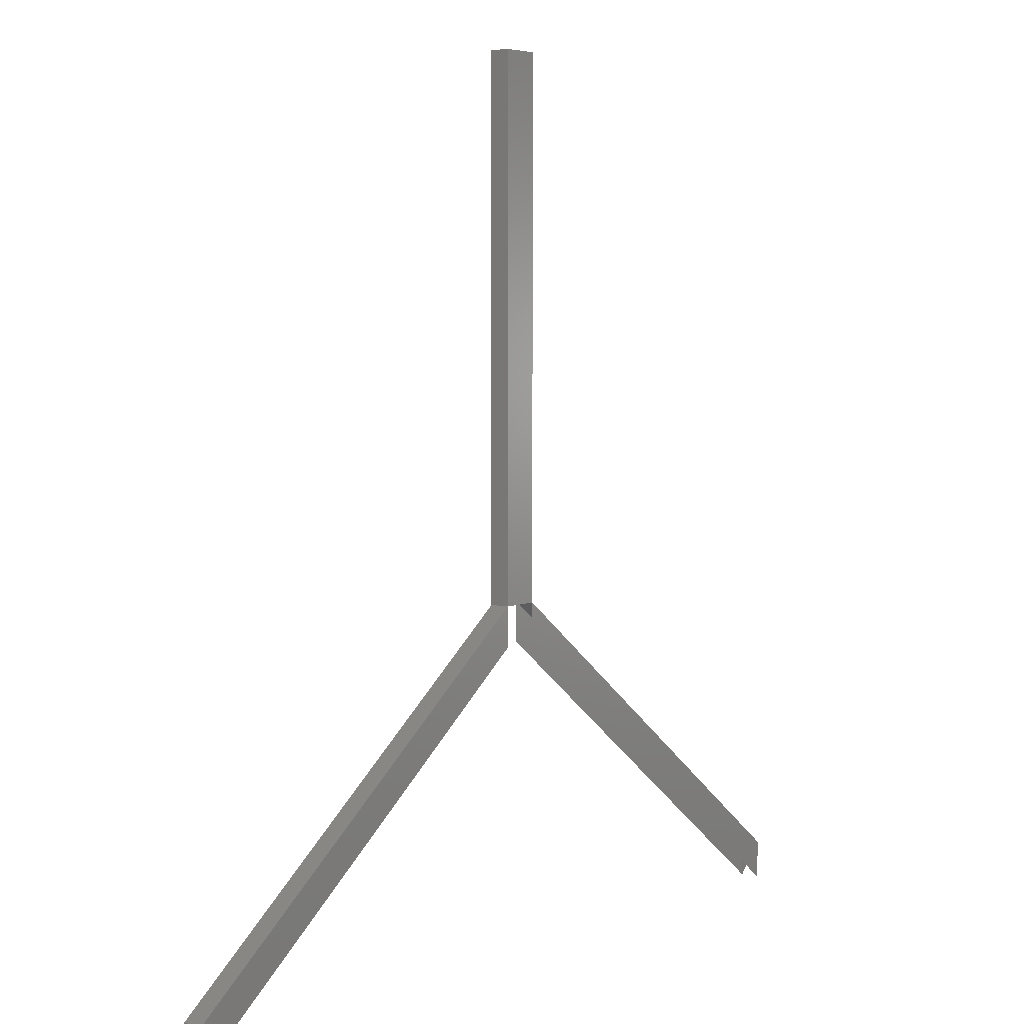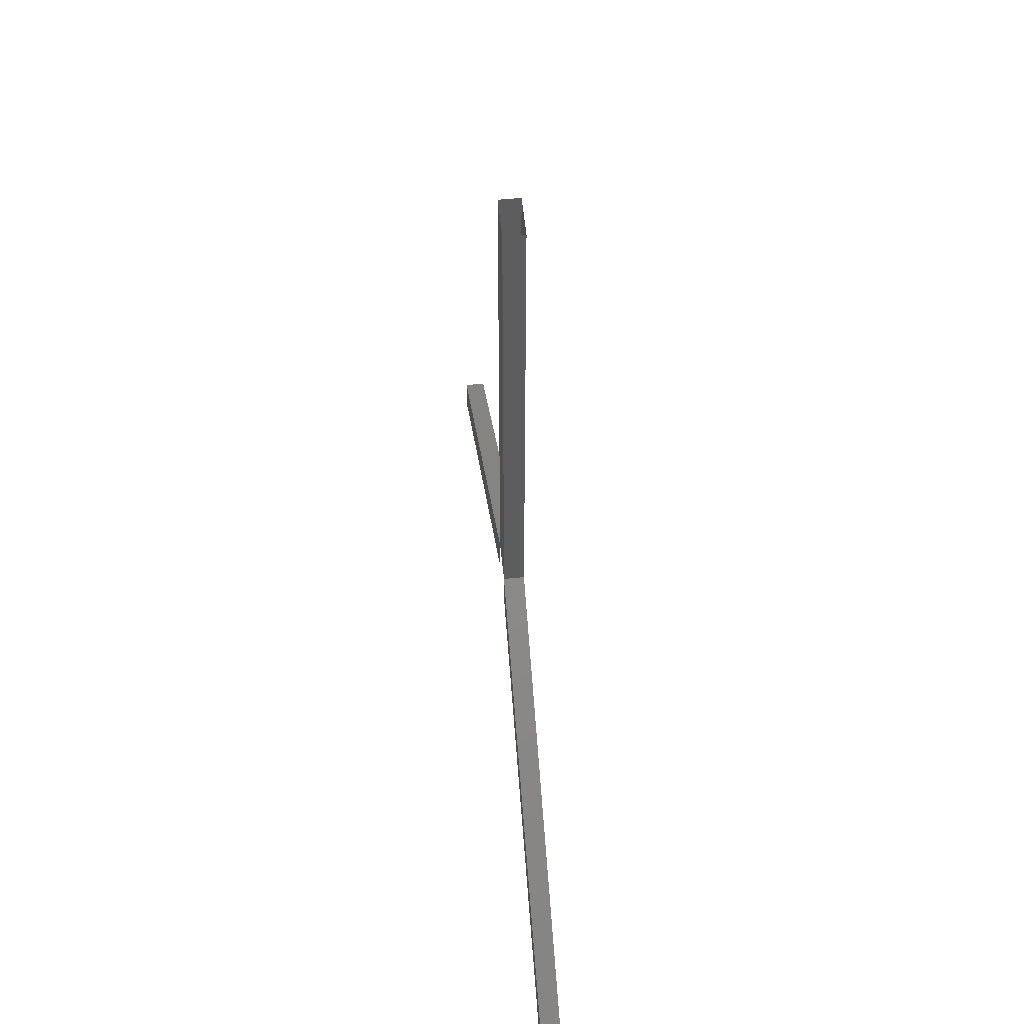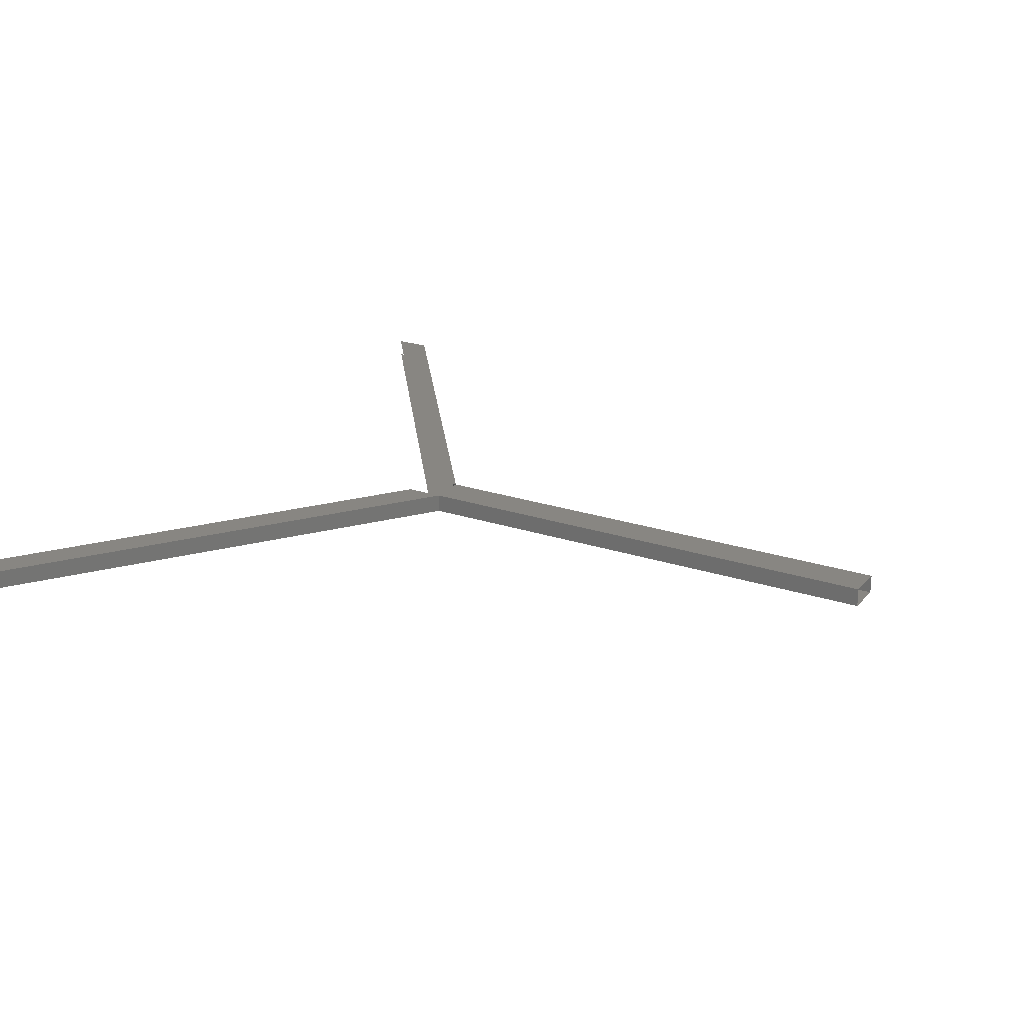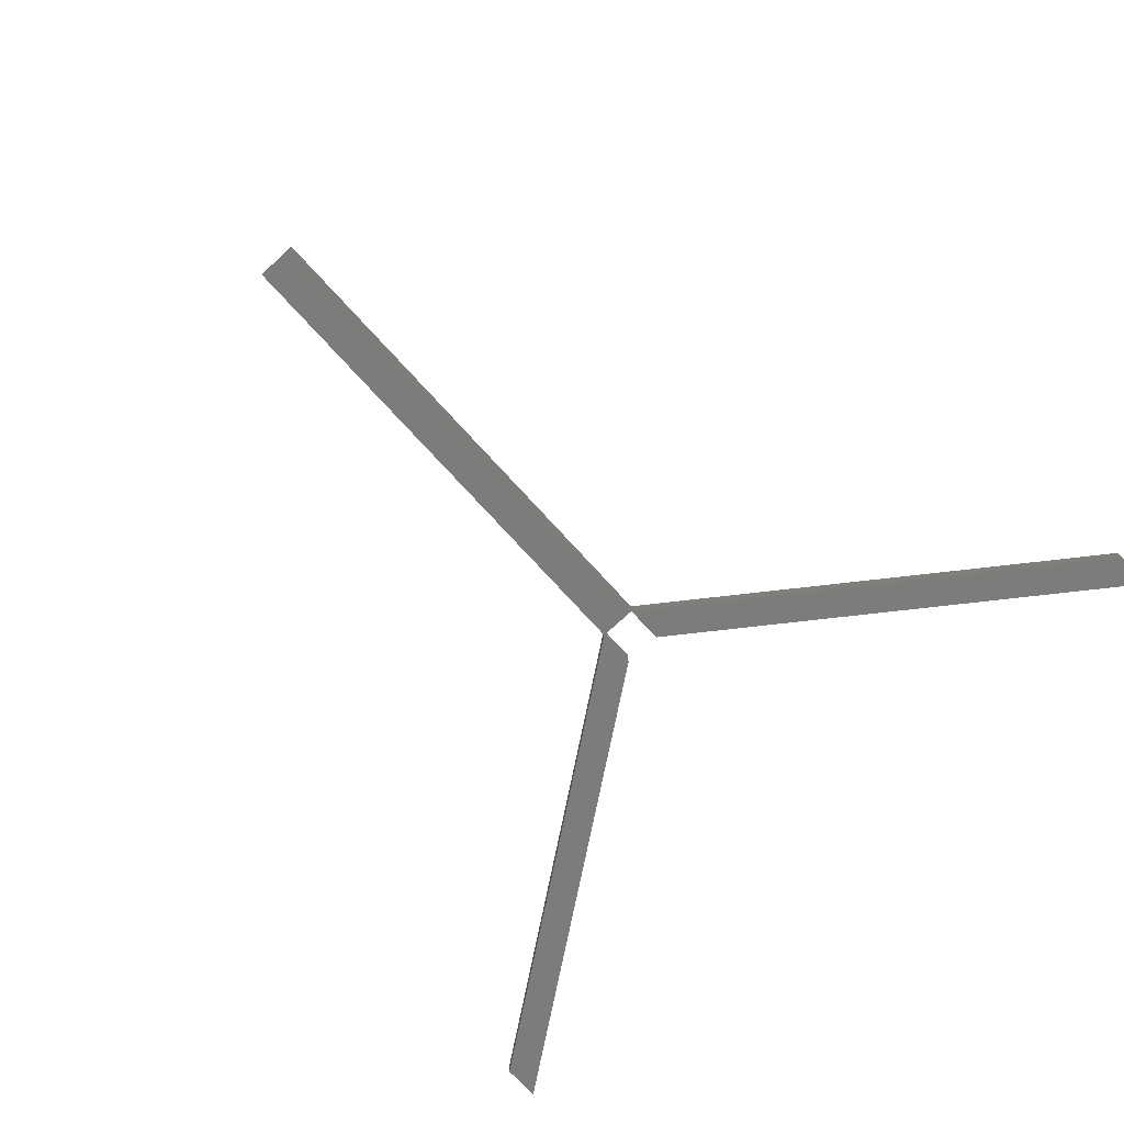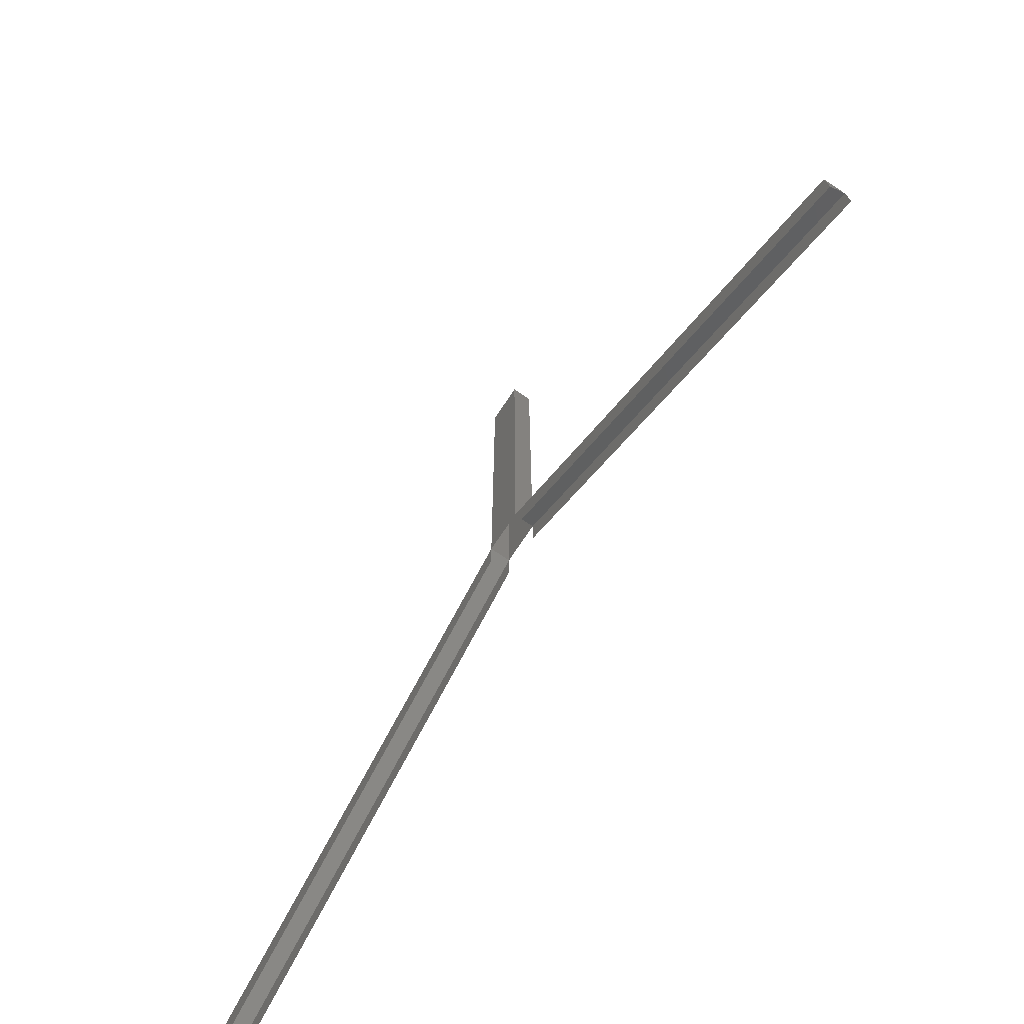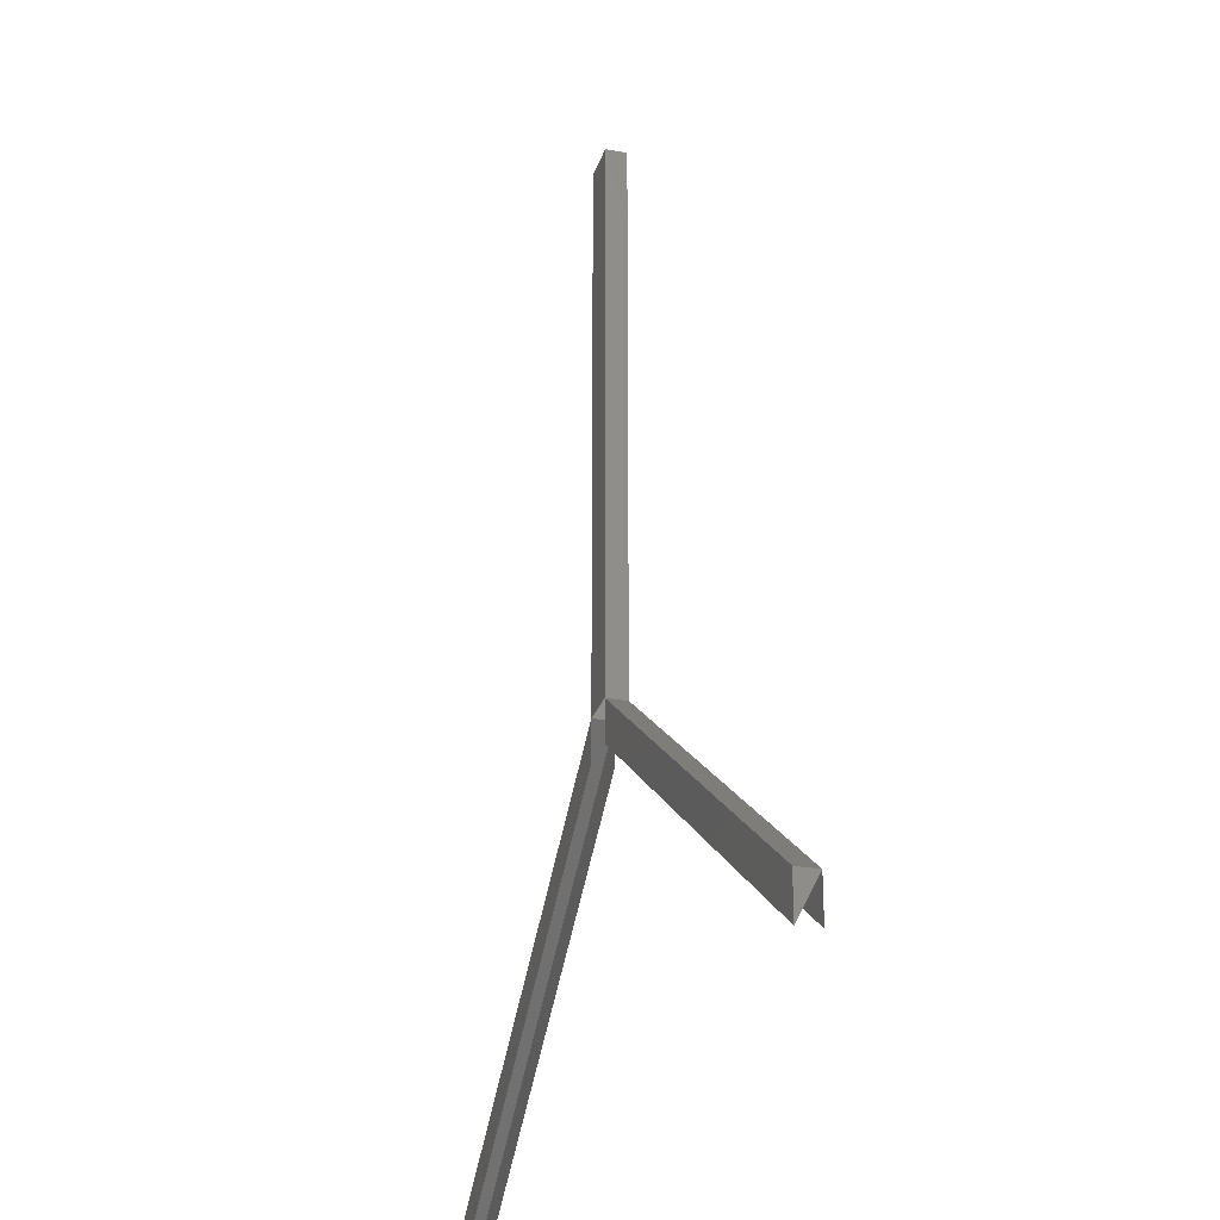
<metadata>
{"format":"stl","ext":"stl","renderer":"f3d","projection":"perspective","resolution":1024,"background":"white","views":[{"elev":4.8,"azim":-53.4,"up":"+Z"},{"elev":56.7,"azim":84.3,"up":"+Z"},{"elev":23.2,"azim":-60.4,"up":"+Y"},{"elev":-75.4,"azim":42.5,"up":"+Y"},{"elev":-74.5,"azim":-123.8,"up":"+Z"},{"elev":-27.1,"azim":-105.9,"up":"+Z"}]}
</metadata>
<code>
# stl→obj: 248 verts, 402 faces
v 1.5 -0.75 80
v 1.5 -0.75 77
v 3.118 -0.75 78.82
v 3.118 -0.75 75.82
v 4.736 -0.75 77.65
v 4.736 -0.75 74.65
v 6.354 -0.75 76.47
v 6.354 -0.75 73.47
v 7.972 -0.75 75.3
v 7.972 -0.75 72.3
v 9.59 -0.75 74.12
v 9.59 -0.75 71.12
v 11.21 -0.75 72.95
v 11.21 -0.75 69.95
v 12.83 -0.75 71.77
v 12.83 -0.75 68.77
v 14.44 -0.75 70.6
v 14.44 -0.75 67.6
v 16.06 -0.75 69.42
v 16.06 -0.75 66.42
v 17.68 -0.75 68.24
v 17.68 -0.75 65.24
v 19.3 -0.75 67.07
v 19.3 -0.75 64.07
v 20.92 -0.75 65.89
v 20.92 -0.75 62.89
v 22.53 -0.75 64.72
v 22.53 -0.75 61.72
v 24.15 -0.75 63.54
v 24.15 -0.75 60.54
v 25.77 -0.75 62.37
v 25.77 -0.75 59.37
v 27.39 -0.75 61.19
v 27.39 -0.75 58.19
v 29.01 -0.75 60.02
v 29.01 -0.75 57.02
v 30.62 -0.75 58.84
v 30.62 -0.75 55.84
v 32.24 -0.75 57.66
v 32.24 -0.75 54.66
v 33.86 -0.75 56.49
v 33.86 -0.75 53.49
v 33.86 0.75 53.49
v 33.86 0.75 56.49
v 1.5 0.75 80
v 3.118 0.75 78.82
v 1.5 0.75 77
v 4.736 0.75 77.65
v 3.118 0.75 75.82
v 6.354 0.75 76.47
v 4.736 0.75 74.65
v 7.972 0.75 75.3
v 6.354 0.75 73.47
v 9.59 0.75 74.12
v 7.972 0.75 72.3
v 11.21 0.75 72.95
v 9.59 0.75 71.12
v 12.83 0.75 71.77
v 11.21 0.75 69.95
v 14.44 0.75 70.6
v 12.83 0.75 68.77
v 16.06 0.75 69.42
v 14.44 0.75 67.6
v 17.68 0.75 68.24
v 16.06 0.75 66.42
v 19.3 0.75 67.07
v 17.68 0.75 65.24
v 20.92 0.75 65.89
v 19.3 0.75 64.07
v 22.53 0.75 64.72
v 20.92 0.75 62.89
v 24.15 0.75 63.54
v 22.53 0.75 61.72
v 25.77 0.75 62.37
v 24.15 0.75 60.54
v 27.39 0.75 61.19
v 25.77 0.75 59.37
v 29.01 0.75 60.02
v 27.39 0.75 58.19
v 30.62 0.75 58.84
v 29.01 0.75 57.02
v 32.24 0.75 57.66
v 30.62 0.75 55.84
v 32.24 0.75 54.66
v -1.5 -0.75 80
v -3.118 -0.75 78.82
v -1.5 -0.75 77
v -4.736 -0.75 77.65
v -3.118 -0.75 75.82
v -6.354 -0.75 76.47
v -4.736 -0.75 74.65
v -7.972 -0.75 75.3
v -6.354 -0.75 73.47
v -9.59 -0.75 74.12
v -7.972 -0.75 72.3
v -11.21 -0.75 72.95
v -9.59 -0.75 71.12
v -12.83 -0.75 71.77
v -11.21 -0.75 69.95
v -14.44 -0.75 70.6
v -12.83 -0.75 68.77
v -16.06 -0.75 69.42
v -14.44 -0.75 67.6
v -17.68 -0.75 68.24
v -16.06 -0.75 66.42
v -19.3 -0.75 67.07
v -17.68 -0.75 65.24
v -20.92 -0.75 65.89
v -19.3 -0.75 64.07
v -22.53 -0.75 64.72
v -20.92 -0.75 62.89
v -24.15 -0.75 63.54
v -22.53 -0.75 61.72
v -25.77 -0.75 62.37
v -24.15 -0.75 60.54
v -27.39 -0.75 61.19
v -25.77 -0.75 59.37
v -29.01 -0.75 60.02
v -27.39 -0.75 58.19
v -30.62 -0.75 58.84
v -29.01 -0.75 57.02
v -32.24 -0.75 57.66
v -30.62 -0.75 55.84
v -33.86 -0.75 56.49
v -32.24 -0.75 54.66
v -33.86 -0.75 53.49
v -33.86 0.75 56.49
v -33.86 0.75 53.49
v -1.5 0.75 80
v -1.5 0.75 77
v -3.118 0.75 78.82
v -3.118 0.75 75.82
v -4.736 0.75 77.65
v -4.736 0.75 74.65
v -6.354 0.75 76.47
v -6.354 0.75 73.47
v -7.972 0.75 75.3
v -7.972 0.75 72.3
v -9.59 0.75 74.12
v -9.59 0.75 71.12
v -11.21 0.75 72.95
v -11.21 0.75 69.95
v -12.83 0.75 71.77
v -12.83 0.75 68.77
v -14.44 0.75 70.6
v -14.44 0.75 67.6
v -16.06 0.75 69.42
v -16.06 0.75 66.42
v -17.68 0.75 68.24
v -17.68 0.75 65.24
v -19.3 0.75 67.07
v -19.3 0.75 64.07
v -20.92 0.75 65.89
v -20.92 0.75 62.89
v -22.53 0.75 64.72
v -22.53 0.75 61.72
v -24.15 0.75 63.54
v -24.15 0.75 60.54
v -25.77 0.75 62.37
v -25.77 0.75 59.37
v -27.39 0.75 61.19
v -27.39 0.75 58.19
v -29.01 0.75 60.02
v -29.01 0.75 57.02
v -30.62 0.75 58.84
v -30.62 0.75 55.84
v -32.24 0.75 57.66
v -32.24 0.75 54.66
v -1.5 -0.75 82
v 1.5 -0.75 82
v -1.5 -0.75 84
v 1.5 -0.75 84
v -1.5 -0.75 86
v 1.5 -0.75 86
v -1.5 -0.75 88
v 1.5 -0.75 88
v -1.5 -0.75 90
v 1.5 -0.75 90
v -1.5 -0.75 92
v 1.5 -0.75 92
v -1.5 -0.75 94
v 1.5 -0.75 94
v -1.5 -0.75 96
v 1.5 -0.75 96
v -1.5 -0.75 98
v 1.5 -0.75 98
v -1.5 -0.75 100
v 1.5 -0.75 100
v -1.5 -0.75 102
v 1.5 -0.75 102
v -1.5 -0.75 104
v 1.5 -0.75 104
v -1.5 -0.75 106
v 1.5 -0.75 106
v -1.5 -0.75 108
v 1.5 -0.75 108
v -1.5 -0.75 110
v 1.5 -0.75 110
v -1.5 -0.75 112
v 1.5 -0.75 112
v -1.5 -0.75 114
v 1.5 -0.75 114
v -1.5 -0.75 116
v 1.5 -0.75 116
v -1.5 -0.75 118
v 1.5 -0.75 118
v -1.5 -0.75 120
v 1.5 -0.75 120
v -1.5 0.75 82
v -1.5 0.75 84
v 1.5 0.75 82
v -1.5 0.75 86
v 1.5 0.75 84
v -1.5 0.75 88
v 1.5 0.75 86
v -1.5 0.75 90
v 1.5 0.75 88
v -1.5 0.75 92
v 1.5 0.75 90
v -1.5 0.75 94
v 1.5 0.75 92
v -1.5 0.75 96
v 1.5 0.75 94
v -1.5 0.75 98
v 1.5 0.75 96
v -1.5 0.75 100
v 1.5 0.75 98
v -1.5 0.75 102
v 1.5 0.75 100
v -1.5 0.75 104
v 1.5 0.75 102
v -1.5 0.75 106
v 1.5 0.75 104
v -1.5 0.75 108
v 1.5 0.75 106
v -1.5 0.75 110
v 1.5 0.75 108
v -1.5 0.75 112
v 1.5 0.75 110
v -1.5 0.75 114
v 1.5 0.75 112
v -1.5 0.75 116
v 1.5 0.75 114
v -1.5 0.75 118
v 1.5 0.75 116
v -1.5 0.75 120
v 1.5 0.75 118
v 1.5 0.75 120
f 1 2 3
f 3 4 5
f 5 6 7
f 7 8 9
f 9 10 11
f 11 12 13
f 13 14 15
f 15 16 17
f 17 18 19
f 19 20 21
f 21 22 23
f 23 24 25
f 25 26 27
f 27 28 29
f 29 30 31
f 31 32 33
f 33 34 35
f 35 36 37
f 37 38 39
f 39 40 41
f 2 4 3
f 4 6 5
f 6 8 7
f 8 10 9
f 10 12 11
f 12 14 13
f 14 16 15
f 16 18 17
f 18 20 19
f 20 22 21
f 22 24 23
f 24 26 25
f 26 28 27
f 28 30 29
f 30 32 31
f 32 34 33
f 34 36 35
f 36 38 37
f 38 40 39
f 40 42 41
f 41 43 44
f 45 46 47
f 46 48 49
f 48 50 51
f 50 52 53
f 52 54 55
f 54 56 57
f 56 58 59
f 58 60 61
f 60 62 63
f 62 64 65
f 64 66 67
f 66 68 69
f 68 70 71
f 70 72 73
f 72 74 75
f 74 76 77
f 76 78 79
f 78 80 81
f 80 82 83
f 82 44 84
f 47 46 49
f 49 48 51
f 51 50 53
f 53 52 55
f 55 54 57
f 57 56 59
f 59 58 61
f 61 60 63
f 63 62 65
f 65 64 67
f 67 66 69
f 69 68 71
f 71 70 73
f 73 72 75
f 75 74 77
f 77 76 79
f 79 78 81
f 81 80 83
f 83 82 84
f 84 44 43
f 85 86 87
f 86 88 89
f 88 90 91
f 90 92 93
f 92 94 95
f 94 96 97
f 96 98 99
f 98 100 101
f 100 102 103
f 102 104 105
f 104 106 107
f 106 108 109
f 108 110 111
f 110 112 113
f 112 114 115
f 114 116 117
f 116 118 119
f 118 120 121
f 120 122 123
f 122 124 125
f 87 86 89
f 89 88 91
f 91 90 93
f 93 92 95
f 95 94 97
f 97 96 99
f 99 98 101
f 101 100 103
f 103 102 105
f 105 104 107
f 107 106 109
f 109 108 111
f 111 110 113
f 113 112 115
f 115 114 117
f 117 116 119
f 119 118 121
f 121 120 123
f 123 122 125
f 125 124 126
f 124 127 128
f 129 130 131
f 131 132 133
f 133 134 135
f 135 136 137
f 137 138 139
f 139 140 141
f 141 142 143
f 143 144 145
f 145 146 147
f 147 148 149
f 149 150 151
f 151 152 153
f 153 154 155
f 155 156 157
f 157 158 159
f 159 160 161
f 161 162 163
f 163 164 165
f 165 166 167
f 167 168 127
f 130 132 131
f 132 134 133
f 134 136 135
f 136 138 137
f 138 140 139
f 140 142 141
f 142 144 143
f 144 146 145
f 146 148 147
f 148 150 149
f 150 152 151
f 152 154 153
f 154 156 155
f 156 158 157
f 158 160 159
f 160 162 161
f 162 164 163
f 164 166 165
f 166 168 167
f 168 128 127
f 129 131 85
f 131 133 86
f 133 135 88
f 135 137 90
f 137 139 92
f 139 141 94
f 141 143 96
f 143 145 98
f 145 147 100
f 147 149 102
f 149 151 104
f 151 153 106
f 153 155 108
f 155 157 110
f 157 159 112
f 159 161 114
f 161 163 116
f 163 165 118
f 165 167 120
f 167 127 122
f 85 131 86
f 86 133 88
f 88 135 90
f 90 137 92
f 92 139 94
f 94 141 96
f 96 143 98
f 98 145 100
f 100 147 102
f 102 149 104
f 104 151 106
f 106 153 108
f 108 155 110
f 110 157 112
f 112 159 114
f 114 161 116
f 116 163 118
f 118 165 120
f 120 167 122
f 122 127 124
f 45 1 46
f 46 3 48
f 48 5 50
f 50 7 52
f 52 9 54
f 54 11 56
f 56 13 58
f 58 15 60
f 60 17 62
f 62 19 64
f 64 21 66
f 66 23 68
f 68 25 70
f 70 27 72
f 72 29 74
f 74 31 76
f 76 33 78
f 78 35 80
f 80 37 82
f 82 39 44
f 1 3 46
f 3 5 48
f 5 7 50
f 7 9 52
f 9 11 54
f 11 13 56
f 13 15 58
f 15 17 60
f 17 19 62
f 19 21 64
f 21 23 66
f 23 25 68
f 25 27 70
f 27 29 72
f 29 31 74
f 31 33 76
f 33 35 78
f 35 37 80
f 37 39 82
f 39 41 44
f 85 1 169
f 169 170 171
f 171 172 173
f 173 174 175
f 175 176 177
f 177 178 179
f 179 180 181
f 181 182 183
f 183 184 185
f 185 186 187
f 187 188 189
f 189 190 191
f 191 192 193
f 193 194 195
f 195 196 197
f 197 198 199
f 199 200 201
f 201 202 203
f 203 204 205
f 205 206 207
f 1 170 169
f 170 172 171
f 172 174 173
f 174 176 175
f 176 178 177
f 178 180 179
f 180 182 181
f 182 184 183
f 184 186 185
f 186 188 187
f 188 190 189
f 190 192 191
f 192 194 193
f 194 196 195
f 196 198 197
f 198 200 199
f 200 202 201
f 202 204 203
f 204 206 205
f 206 208 207
f 129 209 45
f 209 210 211
f 210 212 213
f 212 214 215
f 214 216 217
f 216 218 219
f 218 220 221
f 220 222 223
f 222 224 225
f 224 226 227
f 226 228 229
f 228 230 231
f 230 232 233
f 232 234 235
f 234 236 237
f 236 238 239
f 238 240 241
f 240 242 243
f 242 244 245
f 244 246 247
f 45 209 211
f 211 210 213
f 213 212 215
f 215 214 217
f 217 216 219
f 219 218 221
f 221 220 223
f 223 222 225
f 225 224 227
f 227 226 229
f 229 228 231
f 231 230 233
f 233 232 235
f 235 234 237
f 237 236 239
f 239 238 241
f 241 240 243
f 243 242 245
f 245 244 247
f 247 246 248
f 85 169 129
f 169 171 209
f 171 173 210
f 173 175 212
f 175 177 214
f 177 179 216
f 179 181 218
f 181 183 220
f 183 185 222
f 185 187 224
f 187 189 226
f 189 191 228
f 191 193 230
f 193 195 232
f 195 197 234
f 197 199 236
f 199 201 238
f 201 203 240
f 203 205 242
f 205 207 244
f 129 169 209
f 209 171 210
f 210 173 212
f 212 175 214
f 214 177 216
f 216 179 218
f 218 181 220
f 220 183 222
f 222 185 224
f 224 187 226
f 226 189 228
f 228 191 230
f 230 193 232
f 232 195 234
f 234 197 236
f 236 199 238
f 238 201 240
f 240 203 242
f 242 205 244
f 244 207 246
f 45 170 1
f 211 172 170
f 213 174 172
f 215 176 174
f 217 178 176
f 219 180 178
f 221 182 180
f 223 184 182
f 225 186 184
f 227 188 186
f 229 190 188
f 231 192 190
f 233 194 192
f 235 196 194
f 237 198 196
f 239 200 198
f 241 202 200
f 243 204 202
f 245 206 204
f 247 208 206
f 45 211 170
f 211 213 172
f 213 215 174
f 215 217 176
f 217 219 178
f 219 221 180
f 221 223 182
f 223 225 184
f 225 227 186
f 227 229 188
f 229 231 190
f 231 233 192
f 233 235 194
f 235 237 196
f 237 239 198
f 239 241 200
f 241 243 202
f 243 245 204
f 245 247 206
f 247 248 208

</code>
